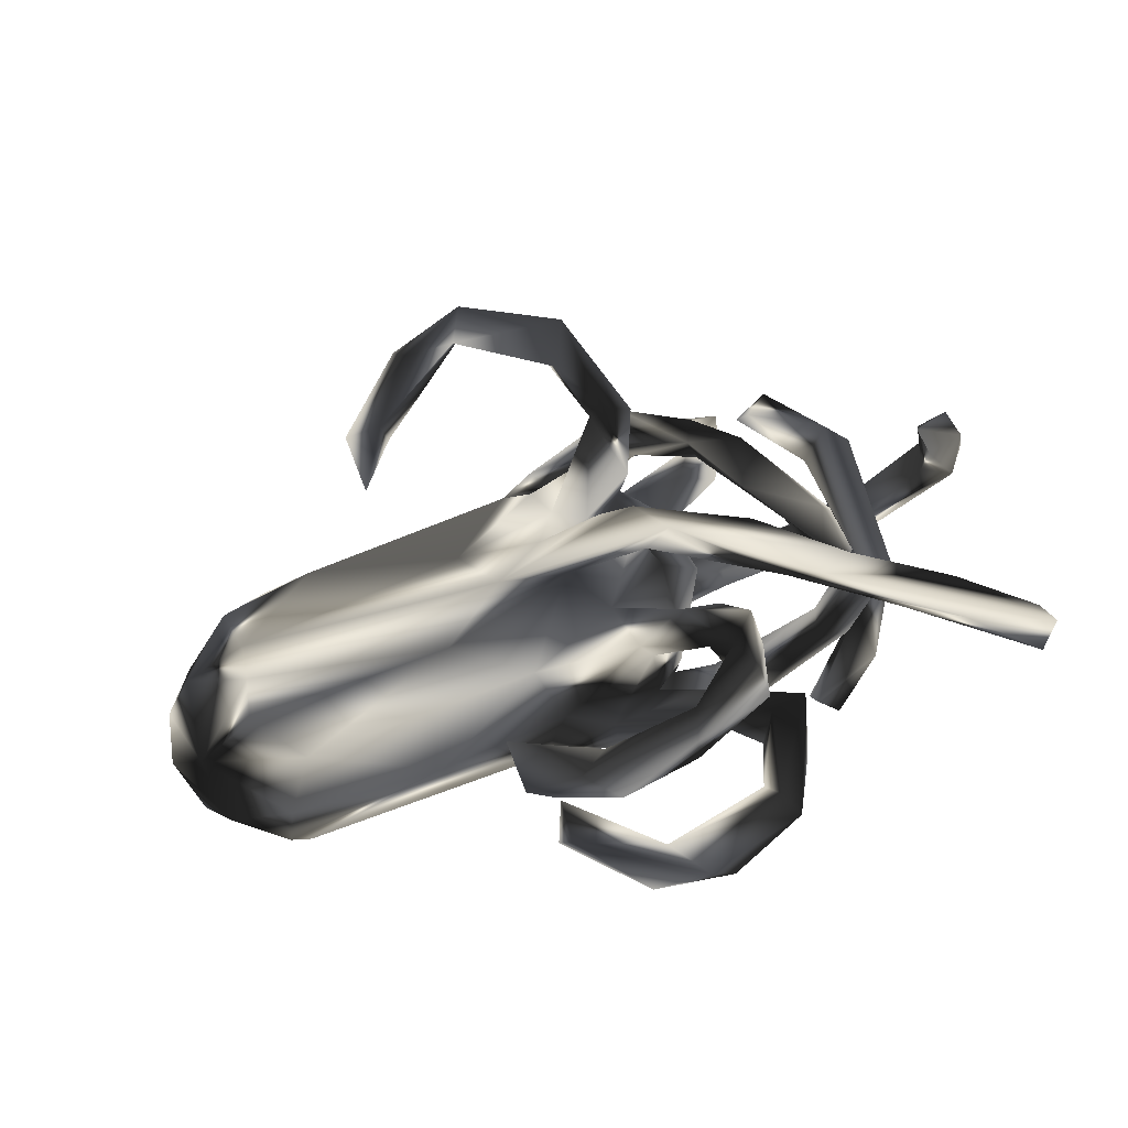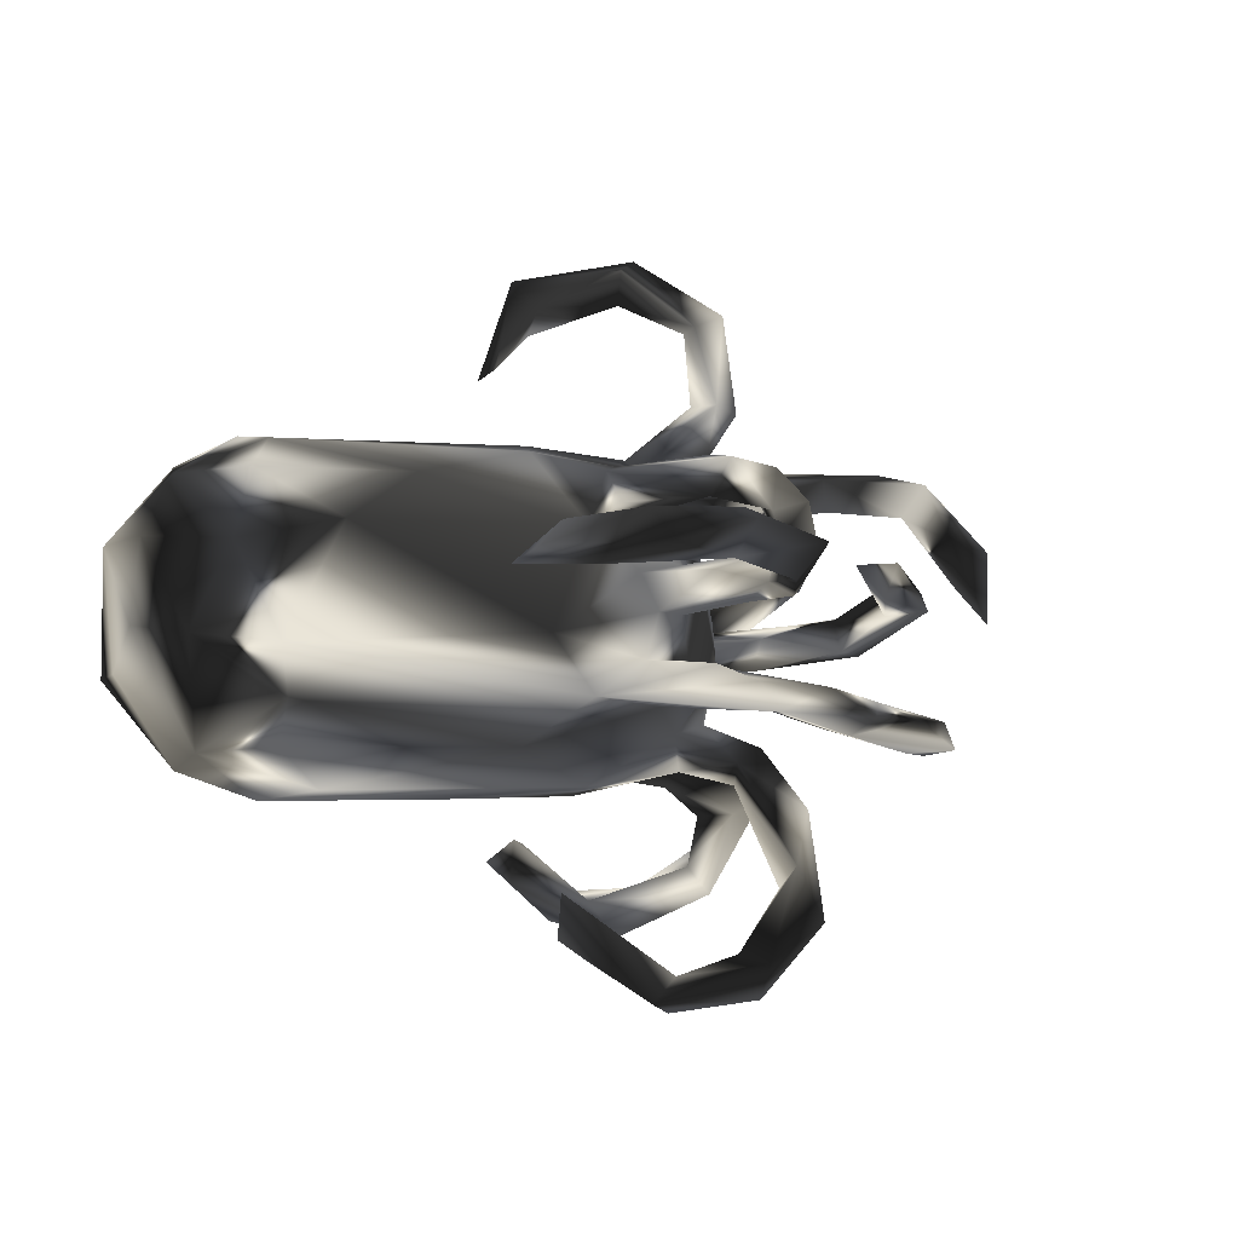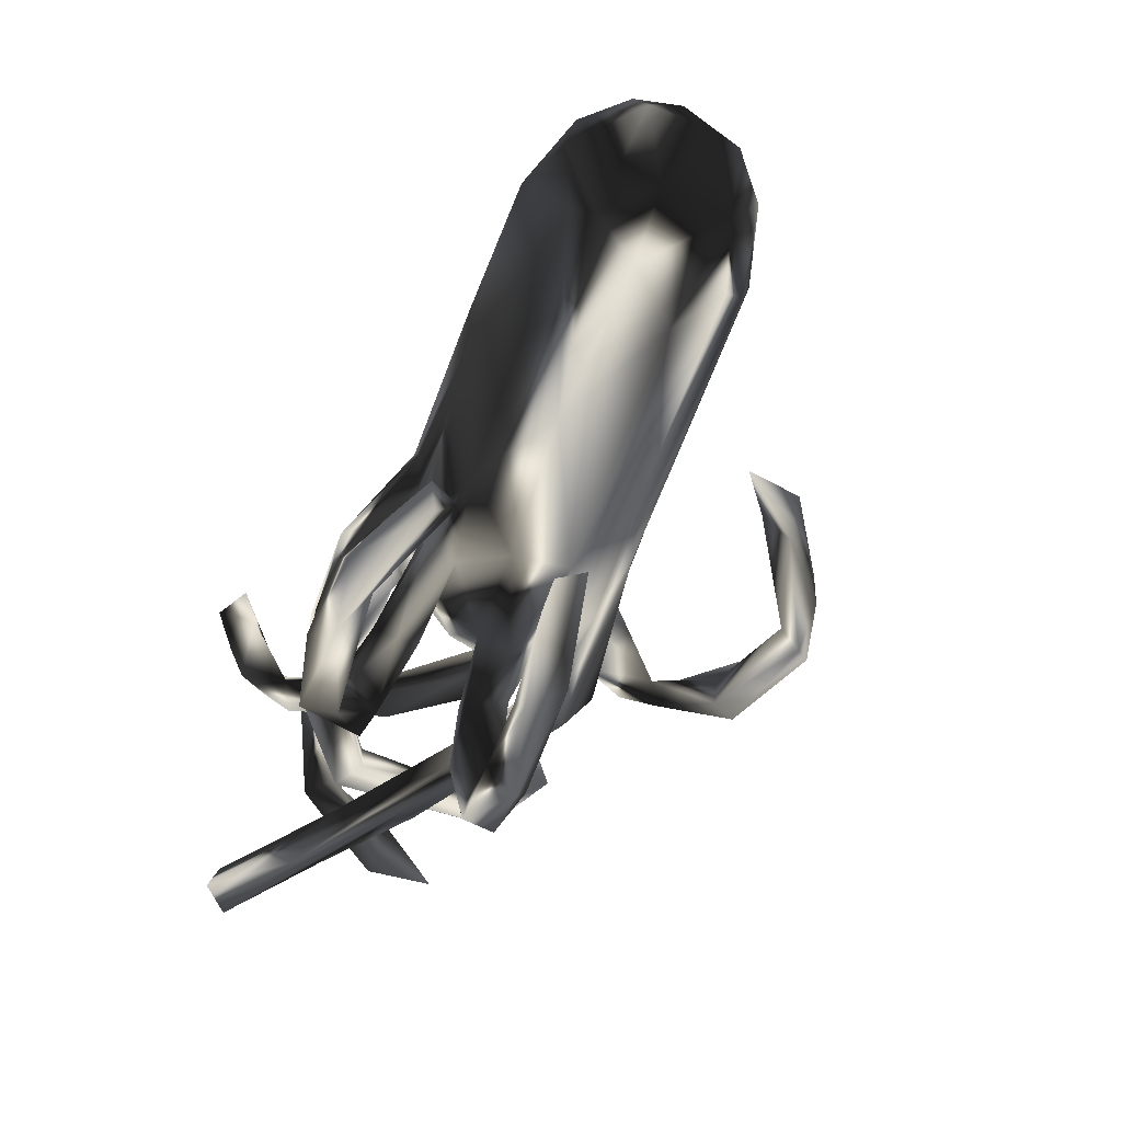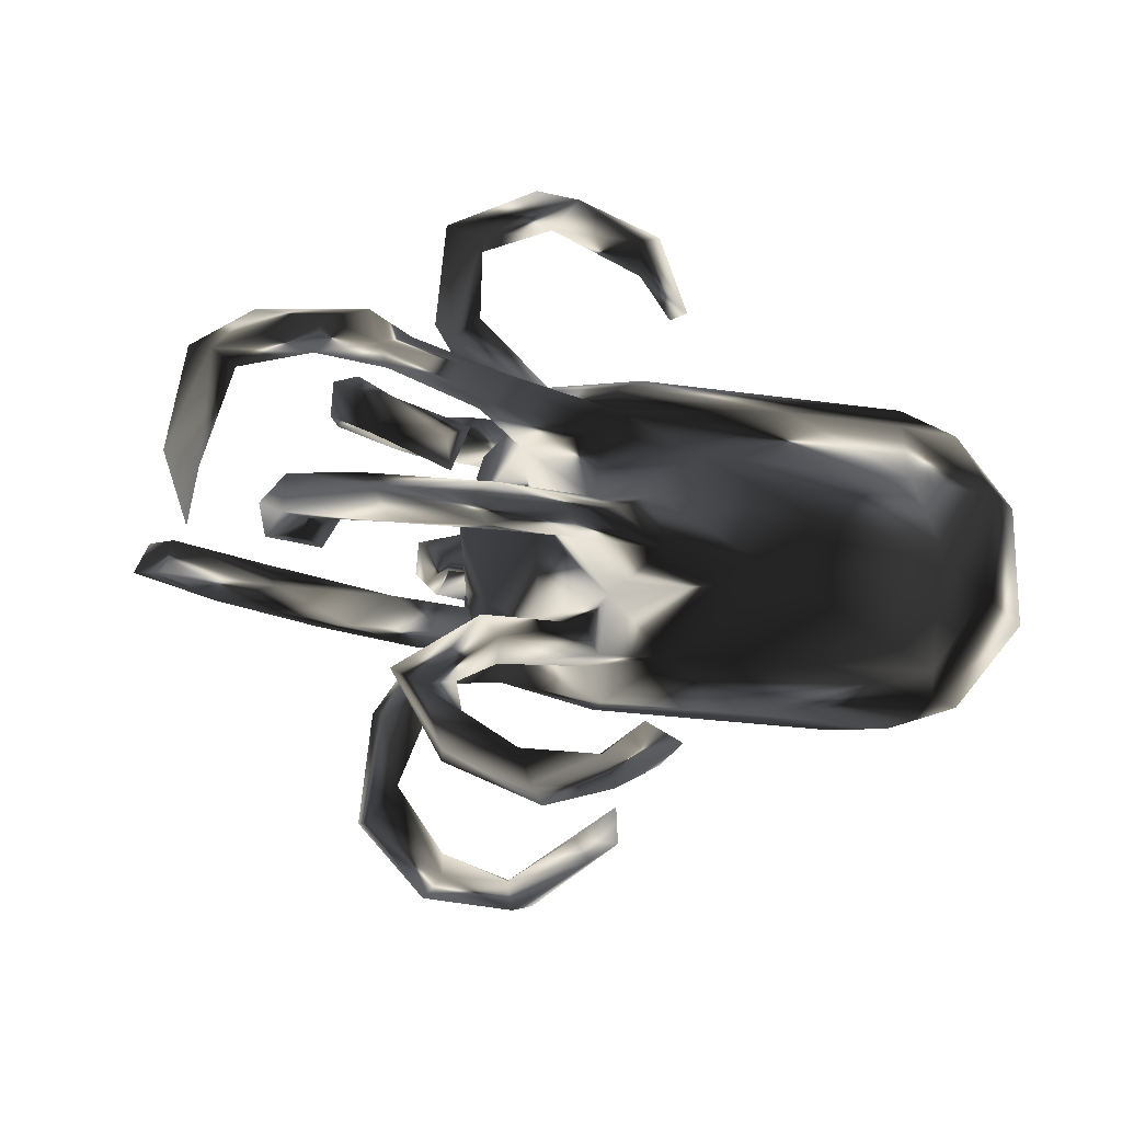
<metadata>
{"format":"obj","ext":"obj","renderer":"f3d","projection":"perspective","resolution":1024,"background":"white","views":[{"elev":-53.2,"azim":19.0,"up":"+Y"},{"elev":-5.6,"azim":-25.7,"up":"+Y"},{"elev":-76.0,"azim":-117.2,"up":"+Y"},{"elev":-17.5,"azim":160.1,"up":"+Y"}]}
</metadata>
<code>
v 0.7703 -0.1838 -0.2018
v 0.7146 0.1518 0.09941
v 0.7197 0.2578 -0.05171
v 0.754 -0.1278 -0.192
v 0.7308 0.1137 0.06883
v 0.7841 -0.1246 -0.1523
v 0.6623 -0.1304 -0.03947
v 0.6598 0.1724 0.0713
v 0.6662 0.01866 0.1704
v 0.6699 0.09118 0.06563
v 0.6904 0.2403 -0.09694
v 0.5622 -0.1443 -0.0626
v 0.8071 -0.1747 -0.1533
v 0.526 0.2815 -0.19
v 0.6408 0.2277 -0.05972
v 0.6708 0.2852 -0.03116
v 0.5736 -0.1013 -0.03628
v 0.6633 -0.1867 -0.0876
v 0.5277 0.2405 -0.1333
v 0.5174 0.03091 0.2195
v 0.557 -0.01964 -0.07135
v 0.5454 0.06906 0.1535
v 0.5132 0.2954 -0.1131
v 0.6254 0.3105 -0.1151
v 0.5499 0.04979 -0.06308
v 0.5076 -0.136 0.07089
v 0.4977 0.09097 0.1542
v 0.4941 0.03756 -0.05325
v 0.5204 0.1481 -0.2432
v 0.5048 -0.0153 -0.04156
v 0.4668 0.02522 0.166
v 0.4578 0.03597 -0.147
v 0.4467 0.3103 -0.1806
v 0.4293 0.1016 0.271
v 0.5125 0.1058 -0.201
v 0.4792 0.1641 -0.2426
v 0.3696 0.09917 0.2373
v 0.3639 0.2869 -0.1452
v 0.3996 0.04113 0.2783
v 0.4831 0.2013 -0.1079
v 0.4424 -0.002704 -0.1987
v 0.4094 0.2179 -0.1638
v 0.4499 0.0942 -0.3466
v 0.4551 0.1557 -0.03005
v 0.4707 0.04444 -0.3074
v 0.4335 0.1876 -0.1284
v 0.3646 -0.09517 0.1635
v 0.3503 0.2179 0.1198
v 0.4385 0.1287 -0.1009
v 0.4236 0.1145 -0.2851
v 0.4569 -0.168 0.06752
v 0.3555 0.2377 0.03029
v 0.4598 0.09544 -0.2296
v 0.3761 0.02195 -0.3937
v 0.3806 0.1789 -0.05155
v 0.3889 0.2421 -0.1123
v 0.3522 -0.4791 0.1591
v 0.331 0.1605 0.05534
v 0.3292 0.05209 -0.3677
v 0.3514 -0.4889 0.1026
v 0.3503 -0.01094 -0.333
v 0.2901 -0.015 -0.2483
v 0.4317 0.2499 -0.1901
v 0.373 -0.2716 -0.0902
v 0.2703 0.2636 0.1556
v 0.3921 -0.0458 -0.1568
v 0.34 -0.2951 0.1287
v 0.3037 -0.4237 0.09448
v 0.3413 -0.3097 0.0653
v 0.2713 -0.2217 0.04262
v 0.3099 -0.3864 0.1434
v 0.2246 -0.5726 0.0863
v 0.259 0.2374 0.09239
v 0.3133 -0.08686 0.1127
v 0.3138 -0.2974 -0.08512
v 0.2456 -0.2544 0.04673
v 0.3482 -0.3181 -0.1797
v 0.3996 0.01046 -0.1378
v 0.2596 -0.06054 -0.2413
v 0.2602 0.1919 0.1581
v 0.2775 -0.1932 0.08265
v 0.2786 -0.3006 -0.149
v 0.2076 -0.04996 -0.1898
v 0.2388 0.1805 -0.1303
v 0.2146 -0.5285 0.1201
v 0.2472 -0.5438 0.1651
v 0.2808 0.3768 -0.005043
v 0.2599 0.3396 -0.03742
v 0.1816 -0.1232 0.1824
v 0.2408 -0.6019 0.1439
v 0.3973 -0.1577 0.07501
v 0.3198 -0.4298 -0.2108
v 0.2723 0.5528 -0.03706
v 0.1566 0.2284 0.1392
v 0.2692 -0.3861 -0.169
v 0.218 0.5232 -0.07731
v 0.2259 0.01563 0.01039
v 0.198 0.2265 -0.1796
v 0.2074 0.3885 -0.03223
v 0.3015 -0.4339 -0.1496
v 0.1624 -0.07269 0.1828
v 0.1701 0.02944 0.2366
v 0.2063 -0.2192 -0.1506
v 0.174 0.02583 0.3827
v 0.1953 -0.003062 -0.1925
v 0.1835 -0.1567 0.05834
v 0.1478 0.1784 -0.09615
v 0.1238 0.0378 0.477
v 0.2058 0.08639 0.3259
v 0.2063 0.2875 0.02648
v 0.2361 -0.1424 0.2248
v 0.23 0.386 0.02069
v 0.2043 0.5226 -0.009844
v 0.1653 0.1026 0.3773
v 0.1719 0.1632 0.0496
v 0.232 0.1789 -0.1635
v 0.1414 0.04833 0.3582
v 0.1859 -0.06568 0.09931
v 0.2183 -0.2207 0.1118
v 0.2363 0.2487 -0.1331
v 0.1844 -0.1267 -0.02214
v 0.1315 -0.0308 -0.2656
v 0.2423 0.01289 -0.2421
v 0.2273 -0.1739 -0.1152
v 0.15 0.09154 0.5317
v 0.1131 0.6361 -0.05961
v 0.1392 -0.1975 0.01397
v 0.09663 0.09004 0.4706
v 0.183 -0.09761 0.2553
v 0.1012 0.07691 0.2557
v 0.1008 -0.623 0.08968
v 0.1481 0.2771 0.1545
v 0.1321 -0.2352 0.06925
v 0.116 -0.07074 0.2389
v 0.1251 0.07153 0.1621
v 0.09217 -0.06247 0.182
v 0.197 -0.2198 -0.06988
v 0.04912 -0.6055 0.1379
v 0.1595 0.1275 -0.1144
v 0.09354 -0.06218 -0.2307
v 0.152 0.2655 0.2191
v 0.008221 0.1922 -0.1736
v 0.08787 0.1894 0.1308
v 0.1214 0.201 0.2011
v 0.03668 -0.2359 -0.07887
v 0.1961 -0.2534 -0.1089
v 0.1182 -0.1642 -0.08804
v 0.1148 -0.5769 0.07725
v -0.07734 -0.1256 0.1975
v 0.1447 -0.01884 -0.1483
v 0.09862 -0.177 0.1209
v 0.1006 0.2612 -0.04496
v 0.1245 -0.01445 -0.1775
v 0.08783 0.5595 -0.06895
v 0.201 -0.4221 -0.2328
v 0.03728 0.1455 -0.1851
v 0.05893 0.02473 -0.1948
v 0.08133 0.2572 0.03832
v 0.07831 0.008935 0.1845
v -0.02969 0.05334 0.5689
v 0.03245 -0.004806 -0.2355
v 0.08882 -0.5623 0.1438
v 0.1261 0.2171 -0.04825
v 0.04968 0.608 -0.1056
v -0.01226 0.06915 0.2246
v 0.0794 0.08929 0.1802
v 0.02386 0.009896 0.2162
v 0.09058 -0.4445 -0.1895
v 0.1889 -0.4844 -0.2539
v 0.06973 -0.4285 -0.2622
v 0.001106 -0.06743 0.2153
v 0.05614 -0.1818 -0.1441
v 0.07595 0.6116 -0.03131
v 0.003327 0.2541 0.1015
v 0.02054 -0.1329 -0.1639
v -0.1101 0.5808 -0.06327
v 0.07344 0.2851 -0.01021
v 0.04007 -0.1385 0.1854
v 0.04554 -0.4794 -0.249
v -0.0408 0.2374 0.1566
v -0.02635 -0.5382 0.05296
v 0.1546 -0.5085 -0.2163
v -0.09267 -0.4301 0.1021
v 0.03018 -0.229 -0.1356
v -0.00348 -0.4969 0.07439
v -0.08186 0.1442 0.1819
v -0.01248 0.13 0.5653
v -0.008886 0.1087 0.6024
v -0.06419 0.544 -0.1115
v -0.01168 0.189 0.1579
v -0.06634 -0.4153 -0.1592
v -0.0755 -0.5055 0.04993
v -0.1513 0.1259 0.5423
v -0.06924 0.5367 -0.04428
v -0.1175 0.07473 0.5595
v -0.1003 0.5561 -0.1105
v -0.04021 0.1125 0.533
v -0.02532 -0.2741 -0.004497
v -0.07652 0.493 -0.07586
v -0.131 0.2766 0.05822
v -0.07642 -0.3431 -0.1242
v -0.03102 -0.3492 -0.1896
v -0.1846 -0.2049 0.1491
v -0.08774 0.3042 -0.05105
v -0.1498 0.4169 -0.1141
v -0.2048 0.04722 0.4553
v -0.1005 -0.3799 -0.1841
v -0.04016 0.03413 -0.2112
v -0.1061 -0.2205 -0.1206
v -0.06327 -0.05728 -0.2077
v -0.01103 0.2528 -0.1265
v -0.1437 0.429 -0.04858
v -0.3389 0.2246 0.09902
v -0.2139 0.09296 0.3976
v -0.2657 -0.2822 -0.0413
v -0.2806 0.05784 0.3317
v -0.1537 -0.02864 0.2017
v -0.4721 0.1383 0.1446
v -0.2346 0.1171 0.4172
v -0.2777 0.07491 0.4377
v -0.1293 0.1148 -0.213
v -0.04754 -0.2625 0.09476
v -0.5775 -0.05693 0.1629
v -0.2807 -0.08939 -0.2198
v -0.3149 0.0195 -0.2402
v -0.4784 -0.2729 0.05253
v -0.2998 0.2228 -0.1888
v -0.5104 0.217 -0.2098
v -0.5703 -0.2117 -0.1785
v -0.5498 0.2779 0.001319
v -0.6455 0.1001 0.1297
v -0.5068 0.1053 -0.2486
v -0.5657 -0.2105 0.1137
v -0.5462 -0.2876 -0.04747
v -0.5642 -0.138 0.1497
v -0.5549 -0.02077 -0.2602
v -0.5701 0.2933 -0.09972
v -0.6008 0.2194 0.07287
v -0.5893 -0.251 -0.1363
v -0.6512 -0.08134 -0.227
v -0.7024 0.2116 0.001532
v -0.7611 0.1108 -0.1516
v -0.7085 -0.04324 0.1121
v -0.7732 -0.1012 -0.1344
v -0.6618 0.2417 -0.1373
v -0.6751 -0.2427 -0.06405
v -0.7602 0.1086 0.02827
v -0.6794 -0.2209 0.0618
v -0.685 0.1061 -0.2216
v -0.7773 -0.02975 0.04053
v -0.7911 0.1005 -0.06775
v -0.7867 -0.1 -0.01605
f 194 176 212
f 194 173 176
f 72 131 148
f 68 60 72
f 70 69 76
f 69 68 76
f 93 87 88
f 87 93 112
f 96 88 99
f 112 113 96
f 99 112 96
f 199 194 212
f 96 93 88
f 113 93 126
f 113 154 96
f 154 194 199
f 189 154 199
f 189 199 205
f 189 205 196
f 176 196 205
f 212 176 205
f 93 96 164
f 113 126 173
f 126 93 164
f 164 96 154
f 154 113 173
f 164 154 189
f 176 126 164
f 154 173 194
f 173 126 176
f 164 189 196
f 176 164 196
f 181 148 131
f 185 181 192
f 69 60 68
f 145 127 198
f 86 57 71
f 185 183 162
f 185 148 181
f 162 148 185
f 86 85 162
f 86 71 85
f 85 68 72
f 71 68 85
f 90 57 86
f 138 183 192
f 138 162 183
f 181 138 192
f 131 138 181
f 90 138 131
f 162 85 148
f 86 162 138
f 72 90 131
f 85 72 148
f 138 90 86
f 60 90 72
f 60 57 90
f 112 93 113
f 230 237 241
f 230 200 204
f 174 204 200
f 177 204 174
f 158 177 174
f 158 110 112
f 134 136 171
f 101 89 178
f 134 101 136
f 129 101 134
f 47 101 129
f 47 74 101
f 111 47 129
f 233 235 248
f 203 235 233
f 203 149 235
f 178 149 203
f 111 129 149
f 178 111 149
f 178 89 111
f 144 141 180
f 165 186 217
f 130 166 165
f 167 130 165
f 117 130 167
f 130 114 166
f 109 166 114
f 39 34 37
f 20 34 39
f 167 165 217
f 117 167 159
f 102 117 159
f 134 171 149
f 129 134 149
f 102 104 117
f 91 111 89
f 51 111 91
f 51 26 111
f 226 233 248
f 226 203 233
f 226 222 203
f 95 155 168
f 182 100 168
f 169 182 179
f 170 169 179
f 179 182 191
f 179 191 207
f 77 64 92
f 64 100 92
f 82 77 95
f 77 92 155
f 77 155 95
f 168 155 170
f 202 168 170
f 170 179 207
f 202 170 207
f 1 13 18
f 6 13 4
f 13 1 4
f 4 1 12
f 122 79 140
f 45 53 61
f 79 122 62
f 123 62 122
f 123 122 161
f 45 29 35
f 35 53 45
f 53 50 61
f 29 43 36
f 36 43 50
f 45 61 54
f 54 61 59
f 29 45 43
f 45 54 43
f 43 54 59
f 43 59 50
f 61 50 59
f 213 230 238
f 65 73 132
f 213 200 230
f 186 213 218
f 186 200 213
f 186 180 200
f 180 174 200
f 190 180 186
f 180 141 174
f 190 144 180
f 143 144 190
f 141 132 174
f 132 143 174
f 94 143 132
f 94 144 143
f 94 80 144
f 80 141 144
f 132 73 94
f 80 65 141
f 48 65 80
f 231 241 247
f 231 238 241
f 218 238 231
f 218 213 238
f 217 186 218
f 65 132 141
f 145 198 209
f 184 145 209
f 175 172 184
f 184 146 145
f 103 146 184
f 137 145 146
f 147 124 172
f 137 147 145
f 137 124 147
f 64 124 137
f 75 64 137
f 12 18 91
f 91 18 51
f 18 13 51
f 51 13 7
f 82 146 103
f 146 75 137
f 75 146 82
f 201 207 191
f 237 228 245
f 237 227 228
f 204 211 227
f 152 163 211
f 15 16 23
f 16 24 23
f 8 16 15
f 16 3 24
f 245 242 251
f 242 245 249
f 245 228 249
f 163 142 211
f 163 120 142
f 107 120 163
f 107 84 120
f 46 55 52
f 40 46 52
f 147 127 145
f 199 212 205
f 177 152 211
f 156 139 157
f 84 107 139
f 49 35 44
f 249 240 244
f 236 240 249
f 236 229 240
f 221 208 225
f 46 53 55
f 236 224 229
f 83 105 153
f 79 83 140
f 140 83 153
f 140 153 175
f 140 175 210
f 122 140 210
f 2 3 16
f 2 16 8
f 175 224 210
f 224 236 225
f 32 41 123
f 123 41 62
f 78 32 123
f 105 78 123
f 105 123 153
f 123 161 157
f 153 123 157
f 122 210 161
f 157 161 208
f 208 161 210
f 208 210 224
f 208 224 225
f 35 29 40
f 53 35 49
f 221 157 208
f 40 29 36
f 40 36 46
f 36 50 53
f 36 53 46
f 14 19 63
f 63 19 42
f 33 14 63
f 92 100 182
f 92 169 155
f 92 182 169
f 100 95 168
f 139 153 157
f 150 153 139
f 97 150 139
f 30 78 66
f 28 78 30
f 28 32 78
f 25 32 28
f 25 41 32
f 25 21 41
f 153 150 175
f 21 30 66
f 240 239 244
f 229 239 240
f 224 209 229
f 175 184 209
f 147 172 175
f 150 147 175
f 150 121 147
f 4 12 17
f 229 215 239
f 209 215 229
f 15 10 8
f 11 10 15
f 3 5 11
f 97 139 107
f 97 107 115
f 55 49 58
f 49 44 58
f 5 10 11
f 242 249 244
f 27 25 28
f 22 25 27
f 22 21 25
f 150 97 121
f 97 118 121
f 239 246 244
f 26 17 47
f 26 7 17
f 121 127 147
f 70 76 127
f 51 7 26
f 239 234 246
f 239 215 234
f 209 198 215
f 30 21 20
f 244 246 252
f 118 106 121
f 74 12 91
f 17 12 74
f 74 47 17
f 222 178 203
f 118 136 101
f 115 174 143
f 238 230 241
f 222 151 178
f 111 26 47
f 89 74 91
f 74 89 101
f 118 101 151
f 151 101 178
f 248 250 252
f 10 9 8
f 30 20 31
f 252 250 251
f 5 2 9
f 9 2 8
f 21 22 20
f 135 97 115
f 97 135 118
f 250 247 251
f 58 48 80
f 48 52 65
f 65 52 73
f 58 80 73
f 94 73 80
f 135 115 143
f 174 115 158
f 247 241 251
f 246 248 252
f 76 133 127
f 133 119 151
f 119 106 151
f 121 106 127
f 81 106 119
f 106 70 127
f 81 70 106
f 67 81 119
f 234 248 246
f 234 226 248
f 215 226 234
f 215 222 226
f 198 222 215
f 133 222 198
f 133 151 222
f 127 133 198
f 155 169 170
f 76 119 133
f 71 119 76
f 69 70 81
f 67 69 81
f 183 185 192
f 76 68 71
f 71 67 119
f 57 67 71
f 57 69 67
f 57 60 69
f 106 118 151
f 219 214 216
f 117 114 130
f 214 206 216
f 102 109 104
f 219 216 220
f 114 117 128
f 216 206 220
f 117 108 128
f 117 104 108
f 104 125 108
f 109 125 104
f 193 219 220
f 219 197 214
f 197 206 214
f 128 197 187
f 128 108 197
f 114 128 187
f 125 114 187
f 125 109 114
f 197 160 206
f 108 160 197
f 193 197 219
f 187 197 193
f 188 187 193
f 195 188 193
f 125 187 188
f 195 220 206
f 195 193 220
f 206 160 195
f 160 188 195
f 160 125 188
f 108 125 160
f 120 98 142
f 38 98 120
f 38 63 98
f 7 6 17
f 23 33 38
f 211 142 227
f 23 24 33
f 24 14 33
f 182 168 191
f 100 64 75
f 100 75 95
f 191 168 201
f 168 202 201
f 95 75 82
f 201 202 207
f 1 18 12
f 64 77 124
f 103 77 82
f 124 77 103
f 124 103 172
f 172 103 184
f 13 6 7
f 17 6 4
f 224 175 209
f 41 21 66
f 62 41 79
f 41 66 79
f 66 78 83
f 83 78 105
f 66 83 79
f 38 33 63
f 56 120 84
f 56 38 120
f 23 38 56
f 19 56 42
f 19 23 56
f 14 11 19
f 11 15 19
f 24 11 14
f 3 11 24
f 232 249 228
f 228 227 232
f 227 221 232
f 142 221 227
f 156 157 221
f 142 156 221
f 116 139 156
f 98 156 142
f 116 84 139
f 98 116 156
f 63 116 98
f 42 84 116
f 42 116 63
f 84 42 56
f 232 236 249
f 232 225 236
f 221 225 232
f 53 49 55
f 40 44 35
f 19 15 23
f 112 99 177
f 99 88 152
f 110 87 112
f 204 237 230
f 204 227 237
f 204 177 211
f 112 177 158
f 177 99 152
f 152 88 163
f 88 87 110
f 241 245 251
f 115 163 158
f 163 110 158
f 107 163 115
f 88 110 163
f 55 58 73
f 52 55 73
f 48 40 52
f 44 40 48
f 3 2 5
f 251 242 244
f 31 28 30
f 27 28 31
f 10 5 9
f 251 244 252
f 241 237 245
f 44 48 58
f 31 39 37
f 109 102 166
f 218 231 223
f 248 235 243
f 149 171 217
f 149 217 223
f 235 149 223
f 235 223 243
f 248 243 250
f 31 20 39
f 135 136 118
f 102 159 135
f 136 135 159
f 136 159 171
f 171 159 167
f 217 171 167
f 217 218 223
f 223 231 243
f 22 27 34
f 20 22 34
f 34 27 37
f 27 31 37
f 166 102 135
f 165 166 186
f 243 231 247
f 243 247 250
f 135 143 166
f 143 190 186
f 166 143 186

</code>
